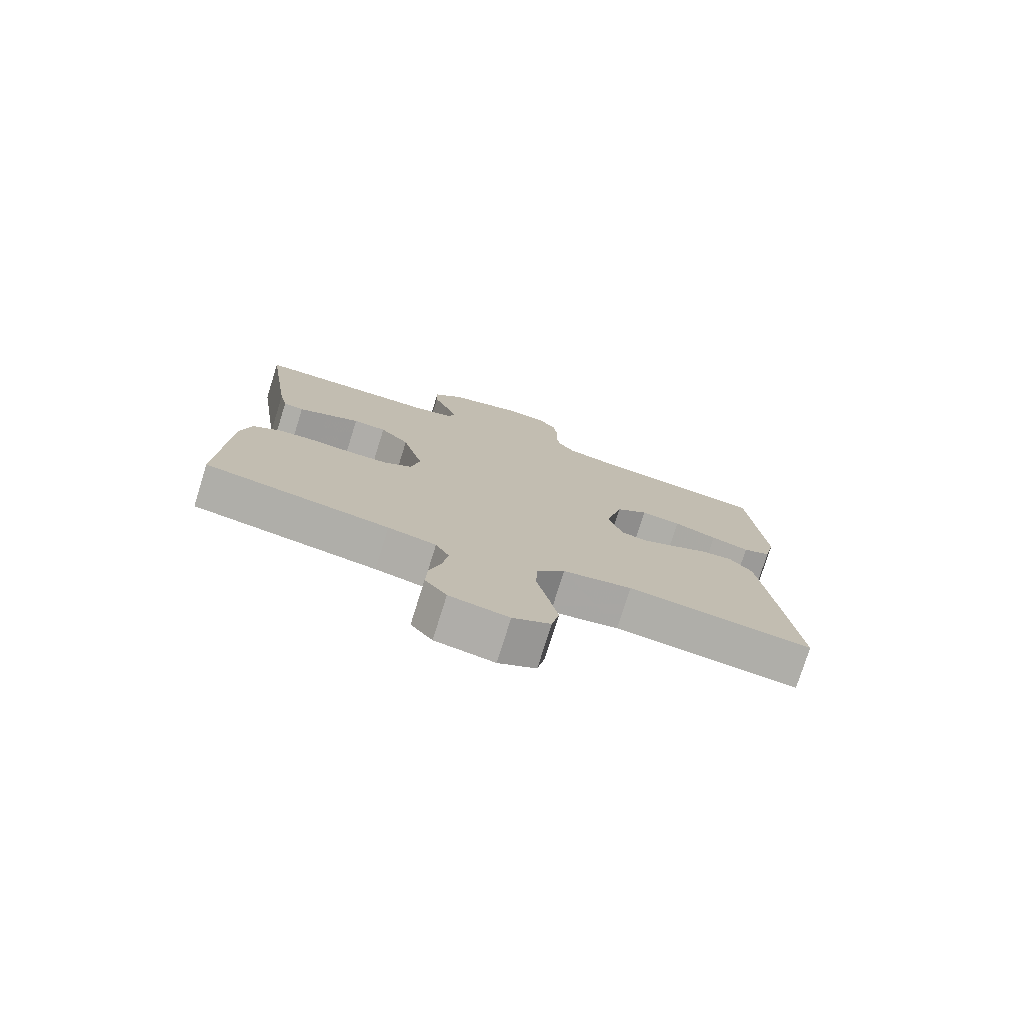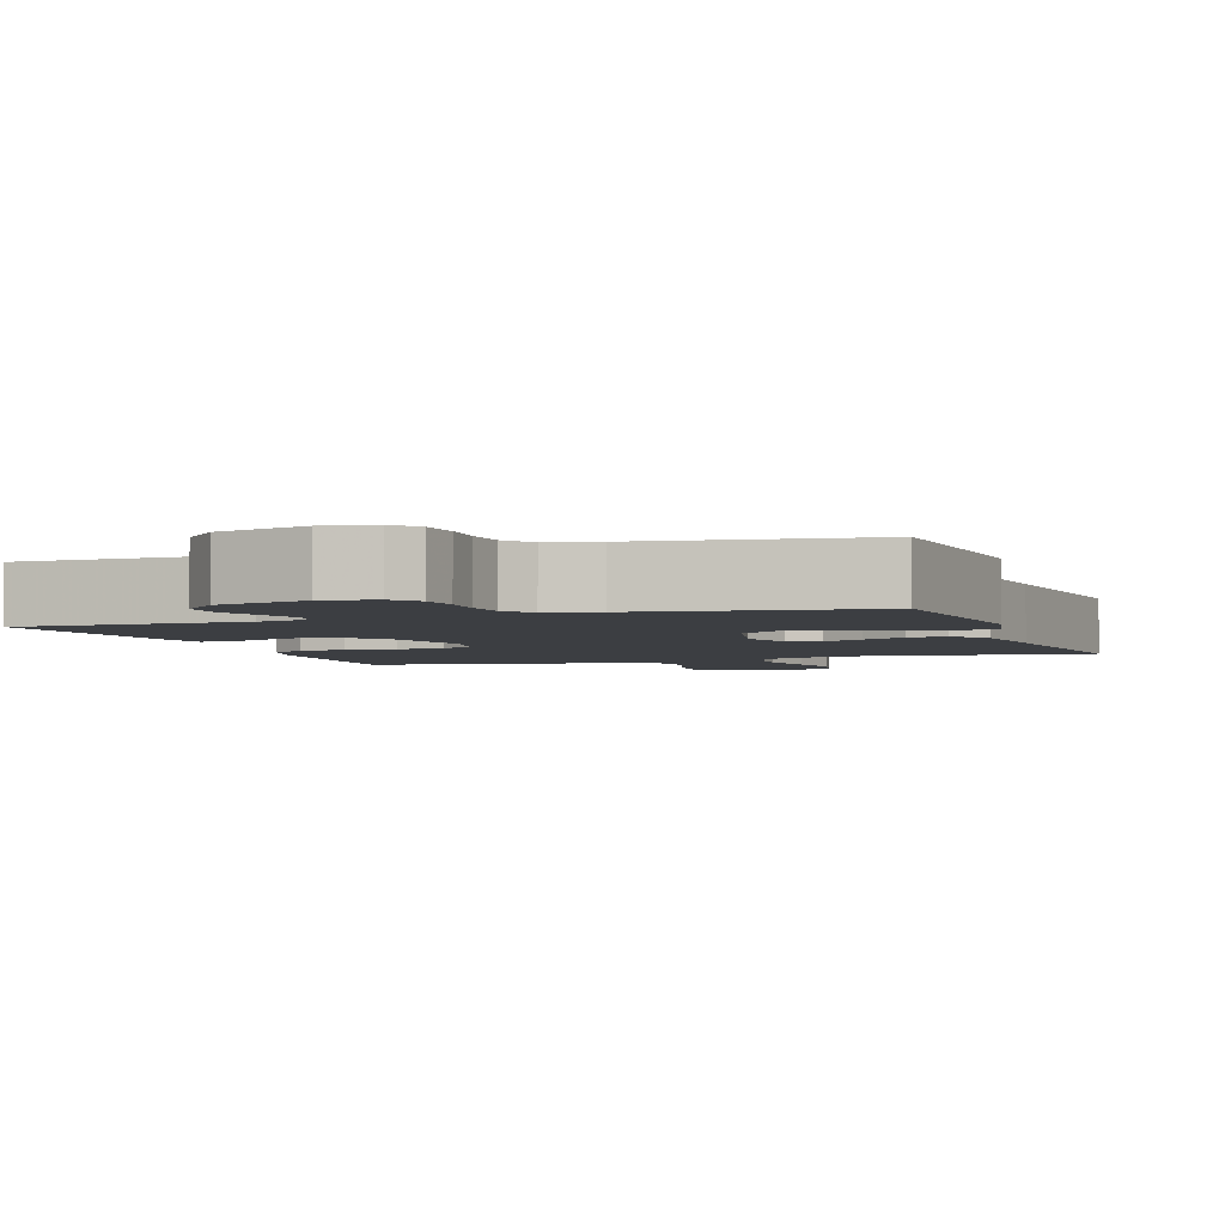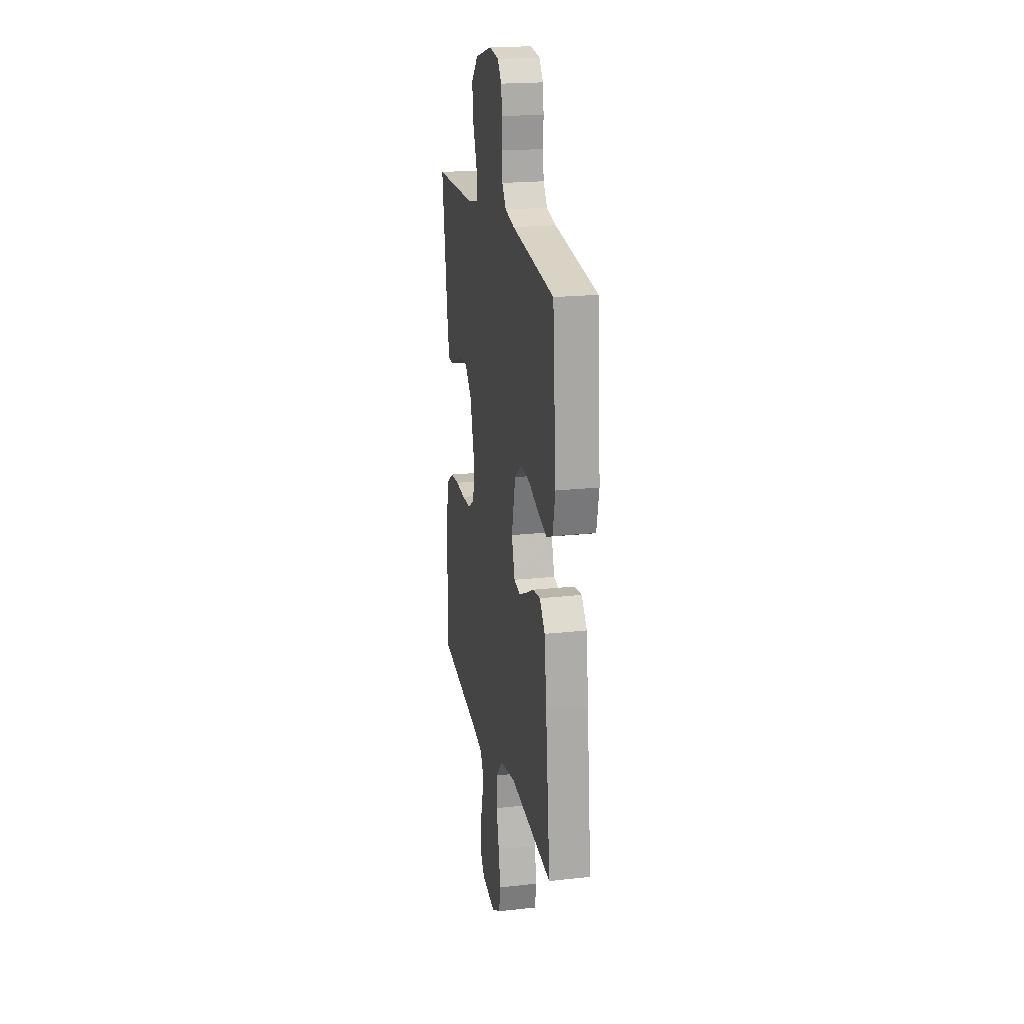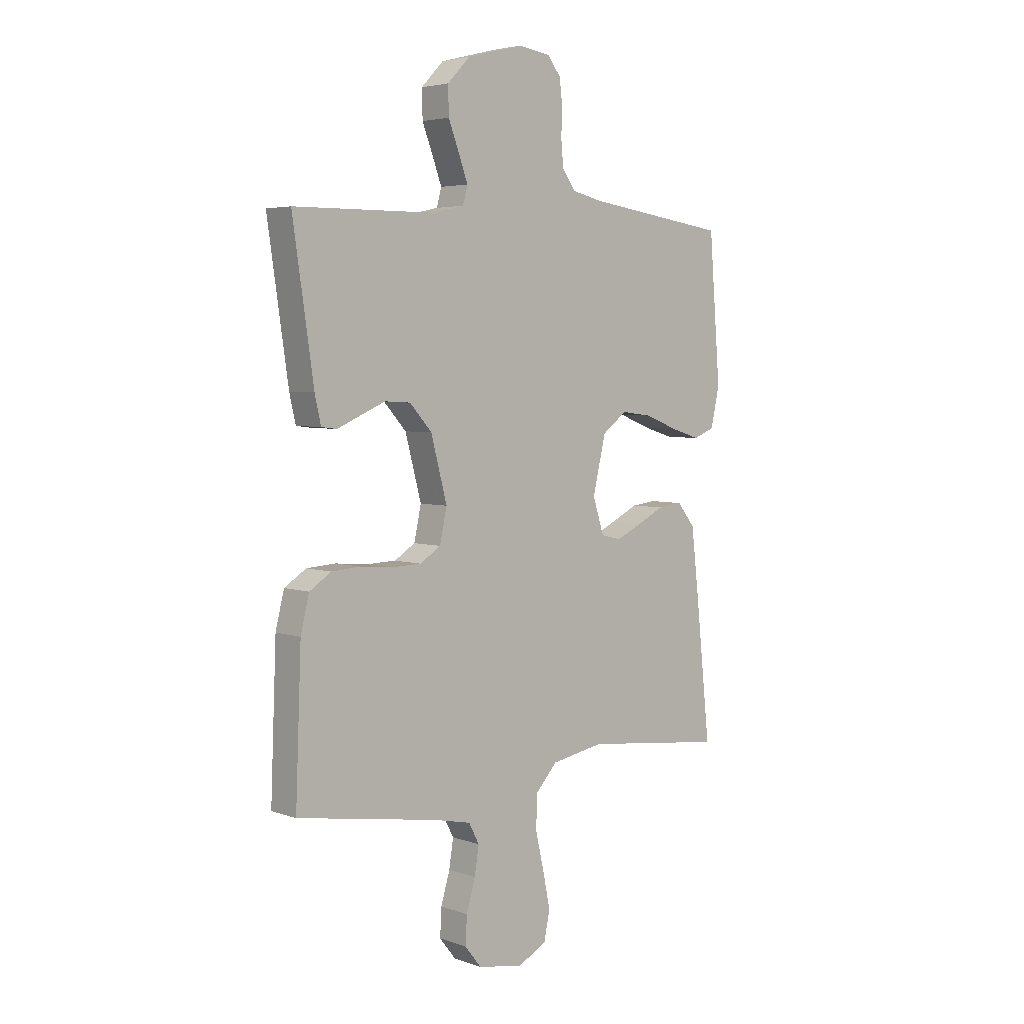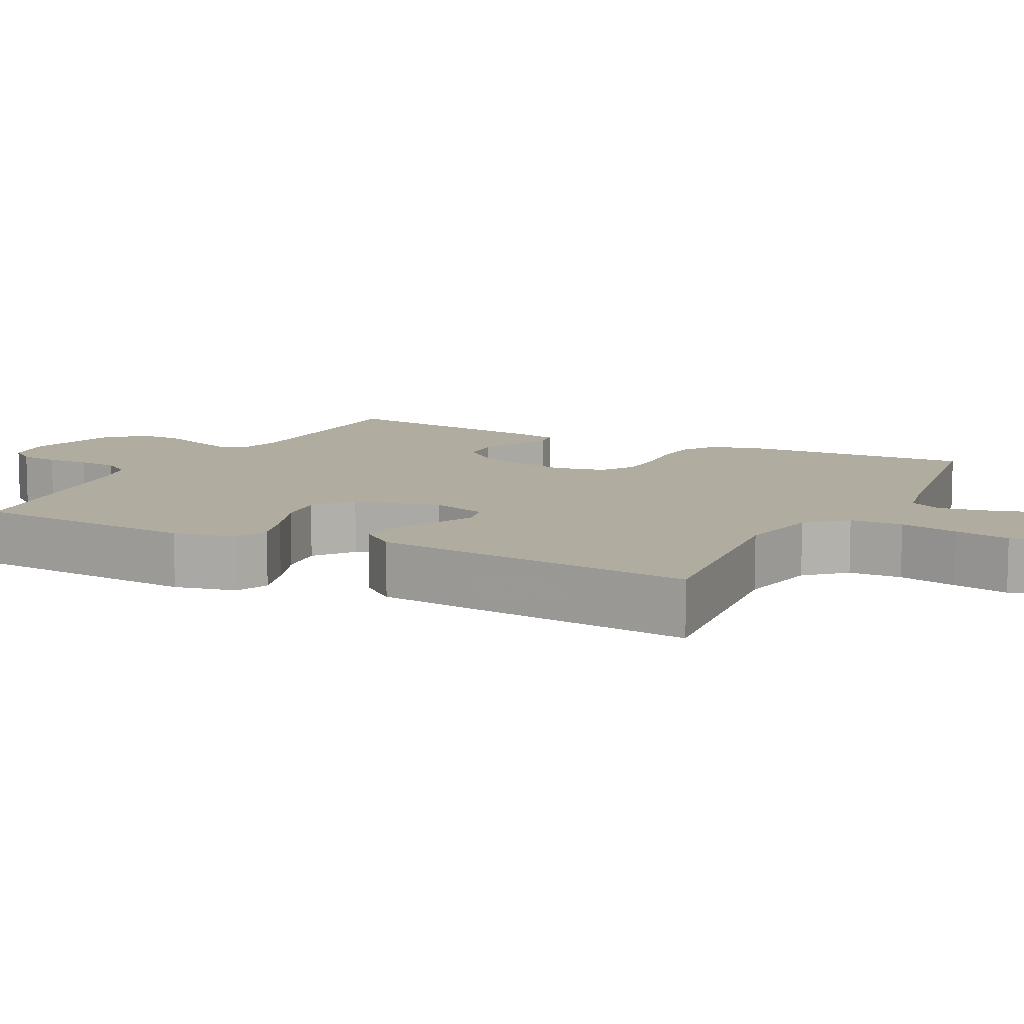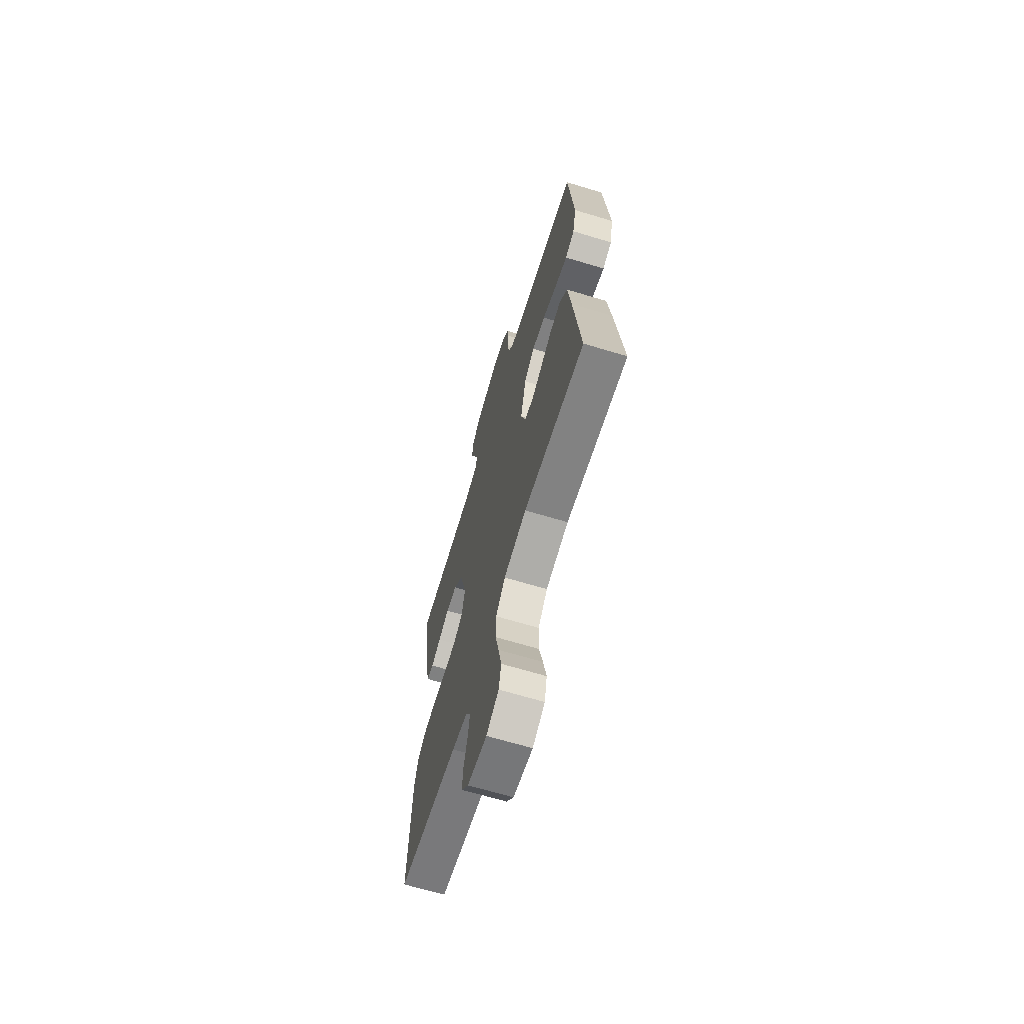
<metadata>
{"format":"obj","ext":"obj","renderer":"f3d","projection":"perspective","resolution":1024,"background":"white","views":[{"elev":-77.0,"azim":-17.4,"up":"+Z"},{"elev":-3.4,"azim":19.0,"up":"+Y"},{"elev":20.2,"azim":78.6,"up":"+Z"},{"elev":4.4,"azim":-42.2,"up":"+Z"},{"elev":10.0,"azim":117.1,"up":"+Y"},{"elev":-67.1,"azim":73.2,"up":"+Z"}]}
</metadata>
<code>
v -0.5 0.07 -0.5
v -0.488 0.07 -0.2
v -0.47 0.07 -0.127
v -0.424 0.07 -0.097
v -0.362 0.07 -0.093
v -0.294 0.07 -0.099
v -0.232 0.07 -0.097
v -0.188 0.07 -0.069
v -0.173 0.07 0
v -0.207 0.07 0.128
v -0.254 0.07 0.18
v -0.308 0.07 0.183
v -0.362 0.07 0.16
v -0.41 0.07 0.139
v -0.443 0.07 0.143
v -0.456 0.07 0.2
v -0.5 0.07 0.5
v -0.2 0.07 0.503
v -0.134 0.07 0.518
v -0.124 0.07 0.555
v -0.143 0.07 0.607
v -0.166 0.07 0.666
v -0.167 0.07 0.724
v -0.12 0.07 0.773
v 0 0.07 0.804
v 0.068 0.07 0.794
v 0.096 0.07 0.758
v 0.102 0.07 0.706
v 0.1 0.07 0.649
v 0.105 0.07 0.596
v 0.133 0.07 0.557
v 0.2 0.07 0.542
v 0.5 0.07 0.5
v 0.524 0.07 0.2
v 0.506 0.07 0.118
v 0.461 0.07 0.1
v 0.399 0.07 0.119
v 0.329 0.07 0.146
v 0.264 0.07 0.154
v 0.212 0.07 0.115
v 0.185 0.07 0
v 0.208 0.07 -0.074
v 0.251 0.07 -0.084
v 0.305 0.07 -0.059
v 0.363 0.07 -0.03
v 0.415 0.07 -0.024
v 0.453 0.07 -0.071
v 0.468 0.07 -0.2
v 0.5 0.07 -0.5
v 0.2 0.07 -0.466
v 0.088 0.07 -0.486
v 0.042 0.07 -0.536
v 0.04 0.07 -0.606
v 0.058 0.07 -0.684
v 0.073 0.07 -0.758
v 0.061 0.07 -0.817
v 0 0.07 -0.849
v -0.096 0.07 -0.832
v -0.131 0.07 -0.788
v -0.128 0.07 -0.73
v -0.109 0.07 -0.666
v -0.1 0.07 -0.608
v -0.122 0.07 -0.566
v -0.2 0.07 -0.549
v -0.5 0 -0.5
v -0.488 0 -0.2
v -0.47 0 -0.127
v -0.424 0 -0.097
v -0.362 0 -0.093
v -0.294 0 -0.099
v -0.232 0 -0.097
v -0.188 0 -0.069
v -0.173 0 0
v -0.207 0 0.128
v -0.254 0 0.18
v -0.308 0 0.183
v -0.362 0 0.16
v -0.41 0 0.139
v -0.443 0 0.143
v -0.456 0 0.2
v -0.5 0 0.5
v -0.2 0 0.503
v -0.134 0 0.518
v -0.124 0 0.555
v -0.143 0 0.607
v -0.166 0 0.666
v -0.167 0 0.724
v -0.12 0 0.773
v 0 0 0.804
v 0.068 0 0.794
v 0.096 0 0.758
v 0.102 0 0.706
v 0.1 0 0.649
v 0.105 0 0.596
v 0.133 0 0.557
v 0.2 0 0.542
v 0.5 0 0.5
v 0.524 0 0.2
v 0.506 0 0.118
v 0.461 0 0.1
v 0.399 0 0.119
v 0.329 0 0.146
v 0.264 0 0.154
v 0.212 0 0.115
v 0.185 0 0
v 0.208 0 -0.074
v 0.251 0 -0.084
v 0.305 0 -0.059
v 0.363 0 -0.03
v 0.415 0 -0.024
v 0.453 0 -0.071
v 0.468 0 -0.2
v 0.5 0 -0.5
v 0.2 0 -0.466
v 0.088 0 -0.486
v 0.042 0 -0.536
v 0.04 0 -0.606
v 0.058 0 -0.684
v 0.073 0 -0.758
v 0.061 0 -0.817
v 0 0 -0.849
v -0.096 0 -0.832
v -0.131 0 -0.788
v -0.128 0 -0.73
v -0.109 0 -0.666
v -0.1 0 -0.608
v -0.122 0 -0.566
v -0.2 0 -0.549
f 59 60 61
f 58 59 61
f 57 58 61
f 56 57 61
f 55 56 61
f 54 55 61
f 53 54 61
f 52 53 61 62
f 51 52 62 63
f 48 49 50
f 47 48 50
f 46 47 50
f 45 46 50
f 44 45 50
f 43 44 50 51
f 51 63 64
f 43 51 64
f 42 43 64
f 36 37 38
f 35 36 38
f 34 35 38
f 33 34 38
f 32 33 38
f 31 32 38 39
f 30 31 39 40
f 27 28 29
f 26 27 29
f 25 26 29
f 24 25 29
f 23 24 29
f 22 23 29
f 21 22 29
f 20 21 29 30
f 30 40 41
f 20 30 41
f 19 20 41
f 16 17 18
f 15 16 18
f 14 15 18
f 13 14 18
f 12 13 18 19
f 4 5 6
f 3 4 6
f 2 3 6
f 1 2 6
f 64 1 6
f 64 6 7
f 42 64 7 8
f 41 42 8 9
f 19 41 9 10
f 11 12 19
f 10 11 19
f 125 124 123
f 125 123 122
f 125 122 121
f 125 121 120
f 125 120 119
f 125 119 118
f 125 118 117
f 126 125 117 116
f 127 126 116 115
f 114 113 112
f 114 112 111
f 114 111 110
f 114 110 109
f 114 109 108
f 115 114 108 107
f 128 127 115
f 128 115 107
f 128 107 106
f 102 101 100
f 102 100 99
f 102 99 98
f 102 98 97
f 102 97 96
f 103 102 96 95
f 104 103 95 94
f 93 92 91
f 93 91 90
f 93 90 89
f 93 89 88
f 93 88 87
f 93 87 86
f 93 86 85
f 94 93 85 84
f 105 104 94
f 105 94 84
f 105 84 83
f 82 81 80
f 82 80 79
f 82 79 78
f 82 78 77
f 83 82 77 76
f 70 69 68
f 70 68 67
f 70 67 66
f 70 66 65
f 70 65 128
f 71 70 128
f 72 71 128 106
f 73 72 106 105
f 74 73 105 83
f 83 76 75
f 83 75 74
f 1 65 66 2
f 2 66 67 3
f 3 67 68 4
f 4 68 69 5
f 5 69 70 6
f 6 70 71 7
f 7 71 72 8
f 8 72 73 9
f 9 73 74 10
f 10 74 75 11
f 11 75 76 12
f 12 76 77 13
f 13 77 78 14
f 14 78 79 15
f 15 79 80 16
f 16 80 81 17
f 17 81 82 18
f 18 82 83 19
f 19 83 84 20
f 20 84 85 21
f 21 85 86 22
f 22 86 87 23
f 23 87 88 24
f 24 88 89 25
f 25 89 90 26
f 26 90 91 27
f 27 91 92 28
f 28 92 93 29
f 29 93 94 30
f 30 94 95 31
f 31 95 96 32
f 32 96 97 33
f 33 97 98 34
f 34 98 99 35
f 35 99 100 36
f 36 100 101 37
f 37 101 102 38
f 38 102 103 39
f 39 103 104 40
f 40 104 105 41
f 41 105 106 42
f 42 106 107 43
f 43 107 108 44
f 44 108 109 45
f 45 109 110 46
f 46 110 111 47
f 47 111 112 48
f 48 112 113 49
f 49 113 114 50
f 50 114 115 51
f 51 115 116 52
f 52 116 117 53
f 53 117 118 54
f 54 118 119 55
f 55 119 120 56
f 56 120 121 57
f 57 121 122 58
f 58 122 123 59
f 59 123 124 60
f 60 124 125 61
f 61 125 126 62
f 62 126 127 63
f 63 127 128 64
f 64 128 65 1

</code>
